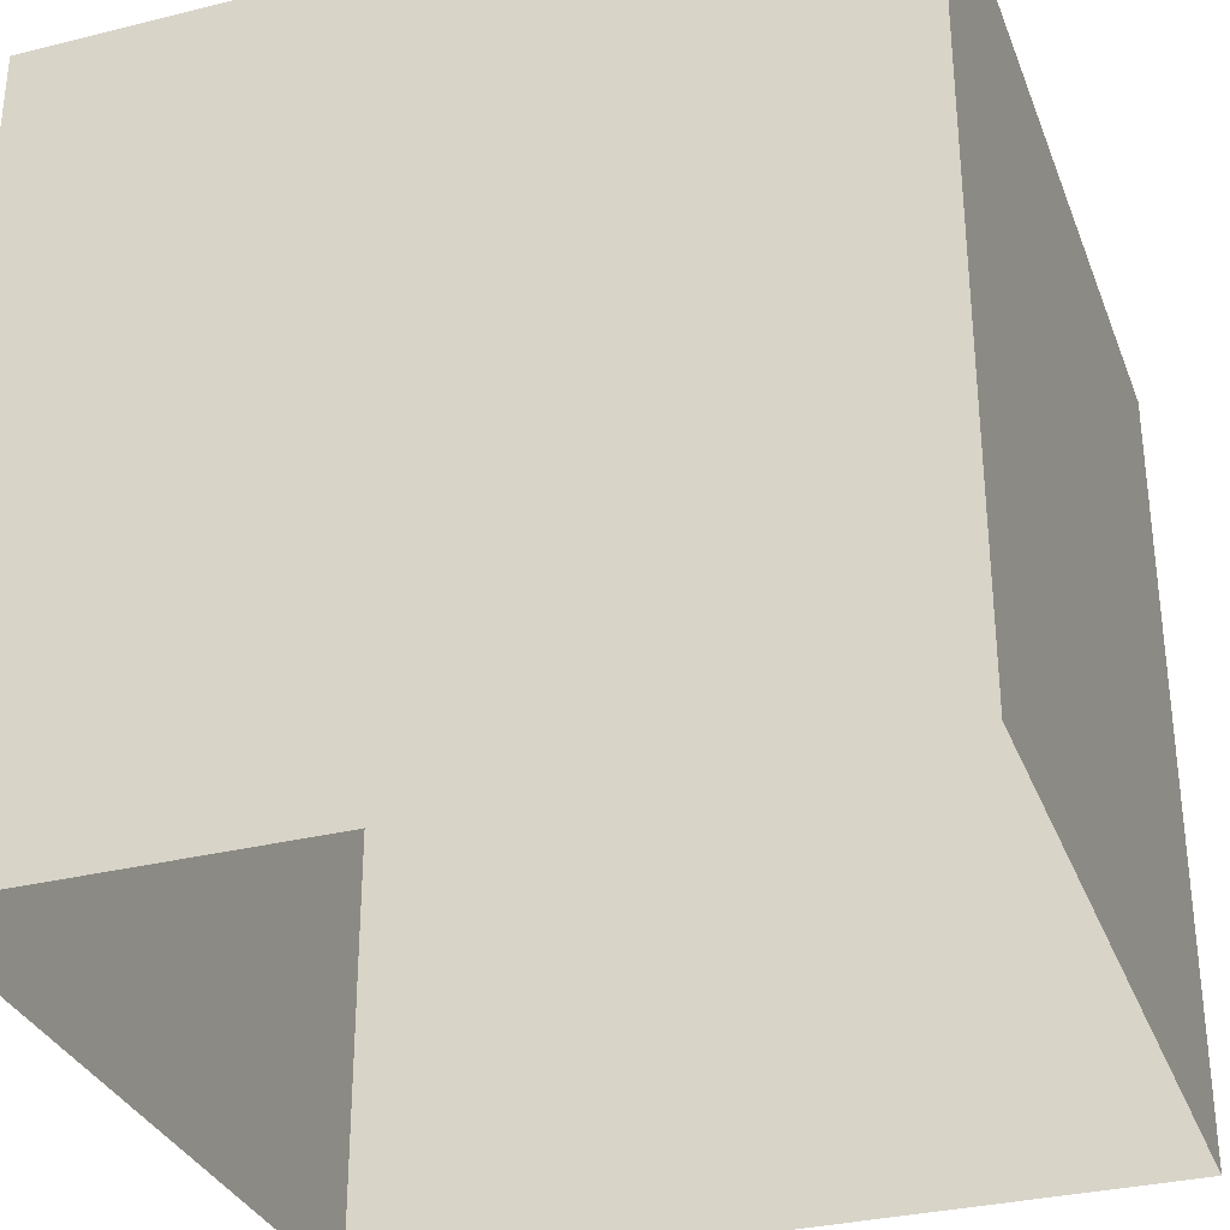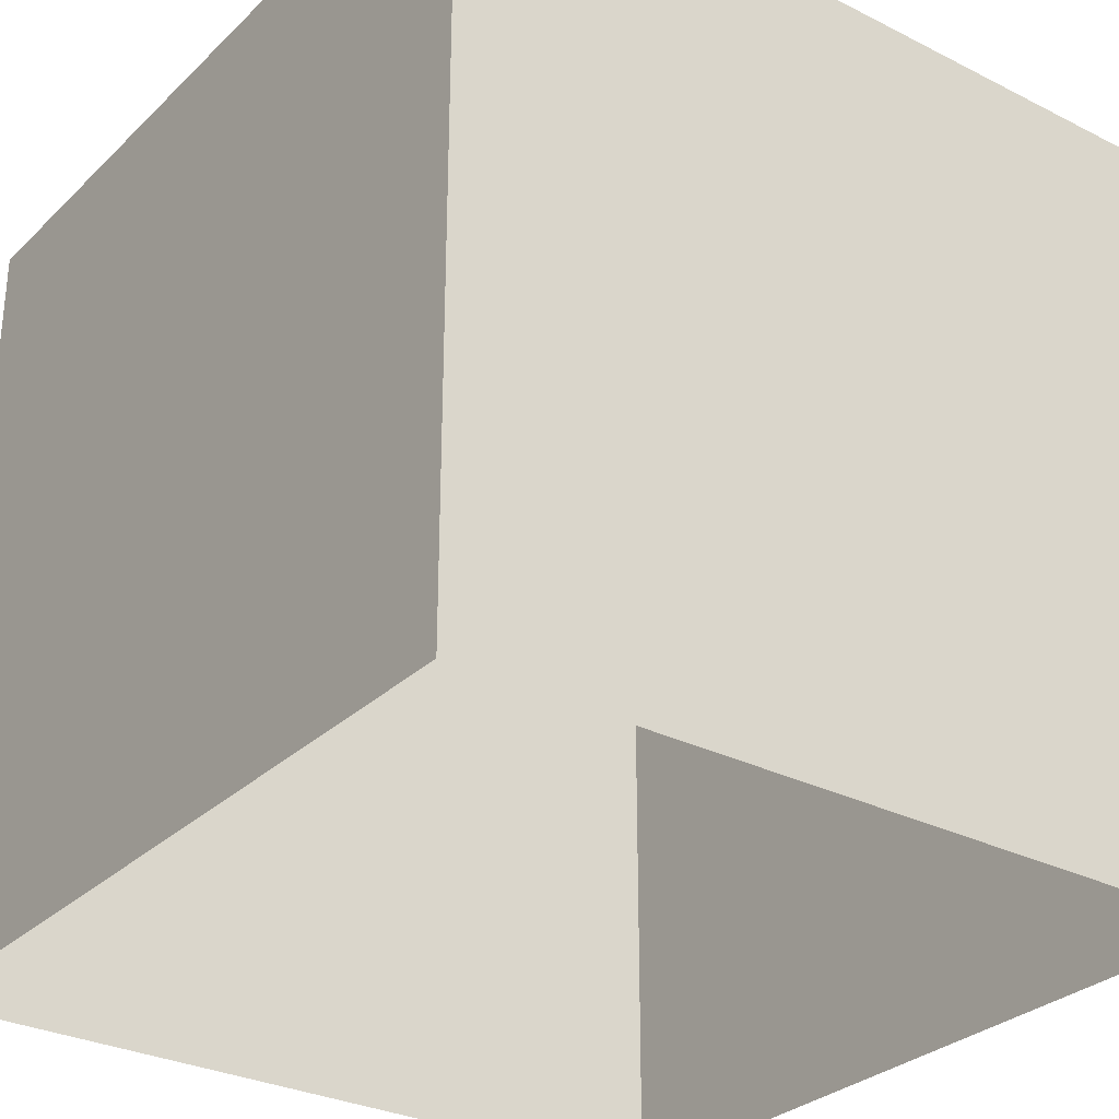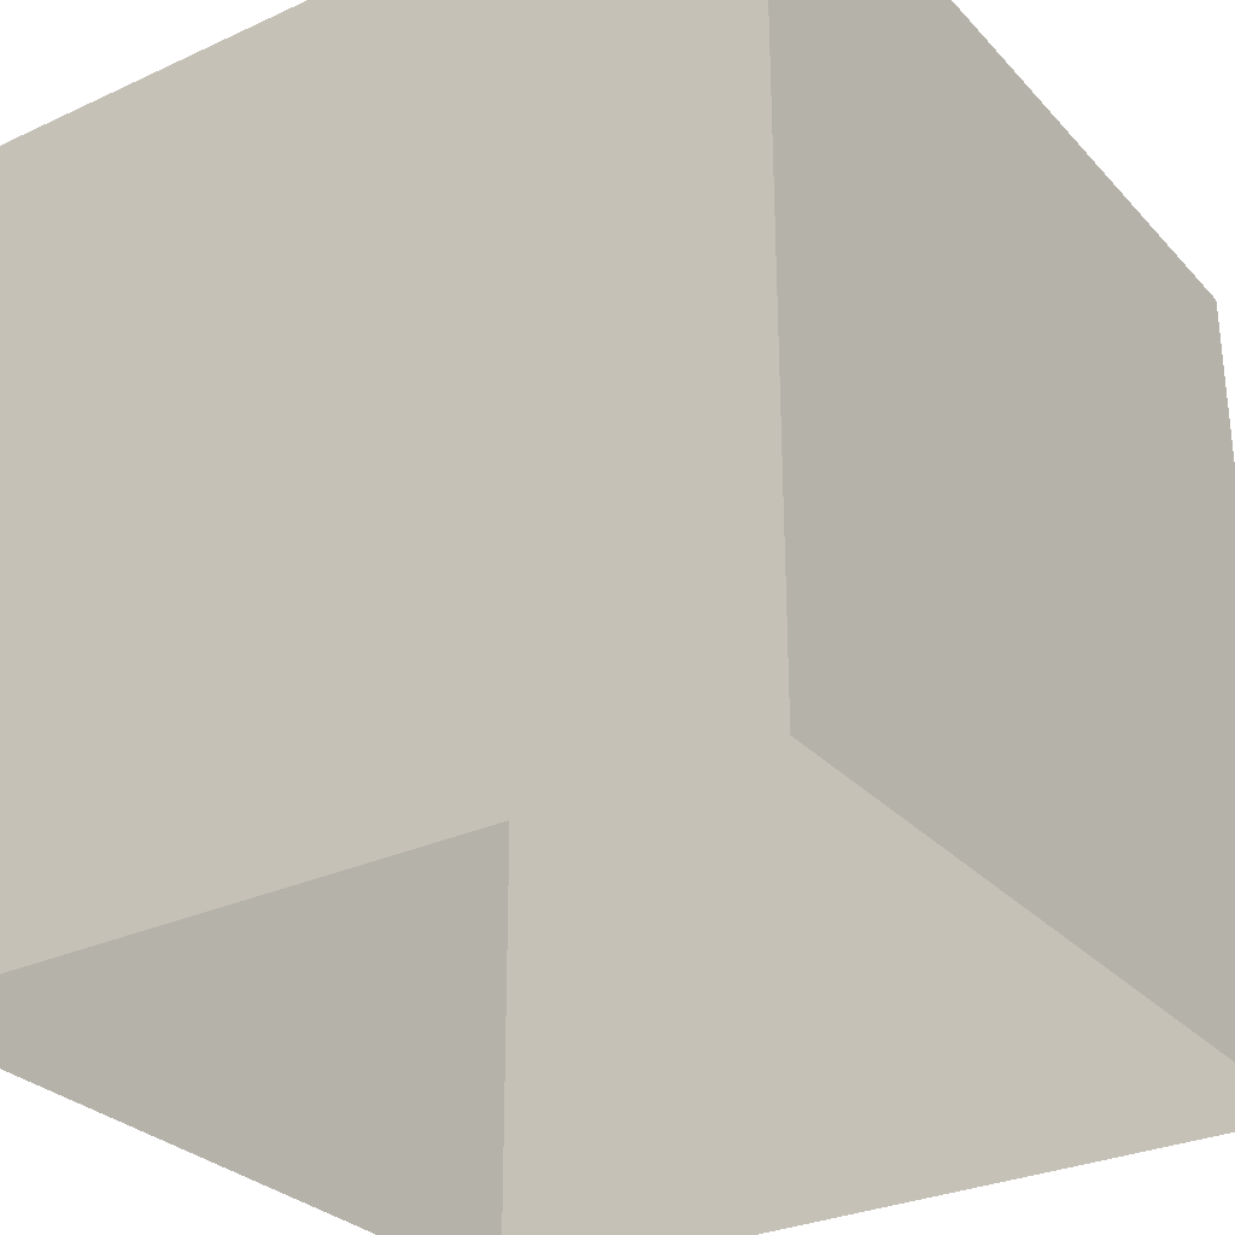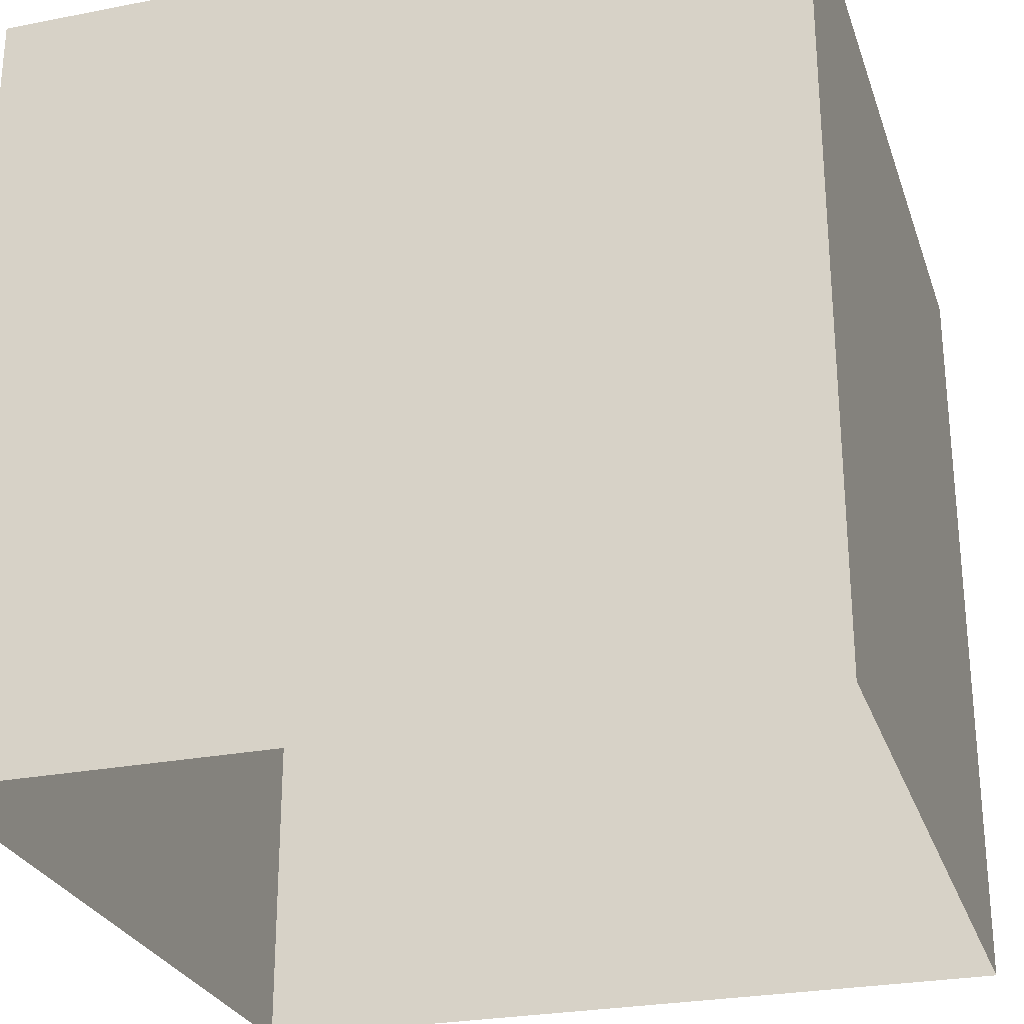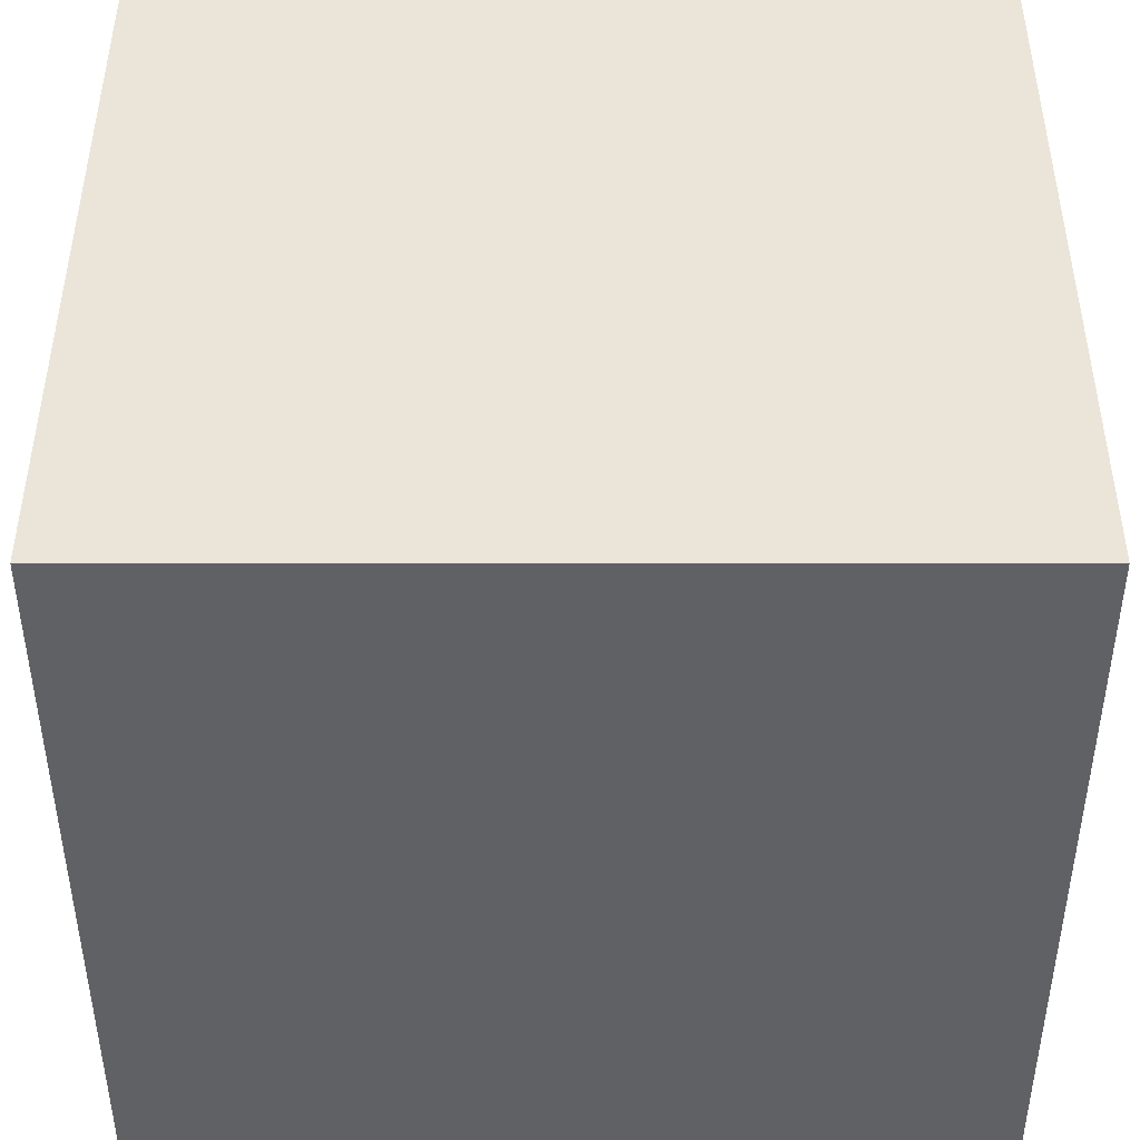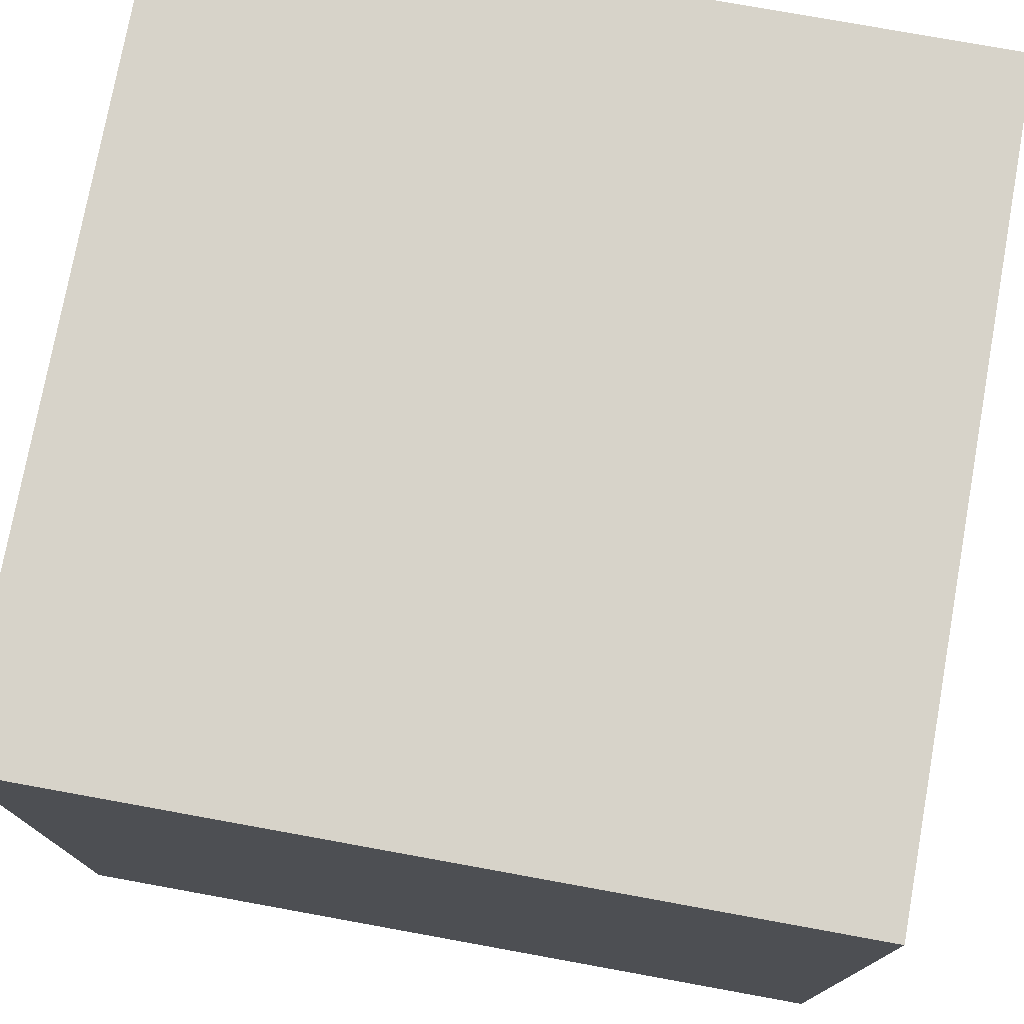
<metadata>
{"format":"obj","ext":"obj","renderer":"f3d","projection":"perspective","resolution":1024,"background":"white","views":[{"elev":-32.2,"azim":-70.9,"up":"+Z"},{"elev":-29.9,"azim":-36.4,"up":"+Z"},{"elev":-29.6,"azim":-146.0,"up":"+Z"},{"elev":-26.9,"azim":-163.1,"up":"+Z"},{"elev":44.5,"azim":-90.0,"up":"+Y"},{"elev":76.1,"azim":-79.7,"up":"+Y"}]}
</metadata>
<code>
o Cube
v 1 1 1
v 1 1 -1
v 1 -1 1
v 1 -1 -1
v -1 1 1
v -1 1 -1
v -1 -1 1
v -1 -1 -1
f 3 8 4
f 7 6 8
f 1 4 2
f 5 2 6
f 3 7 8
f 7 5 6
f 1 3 4
f 5 1 2

</code>
